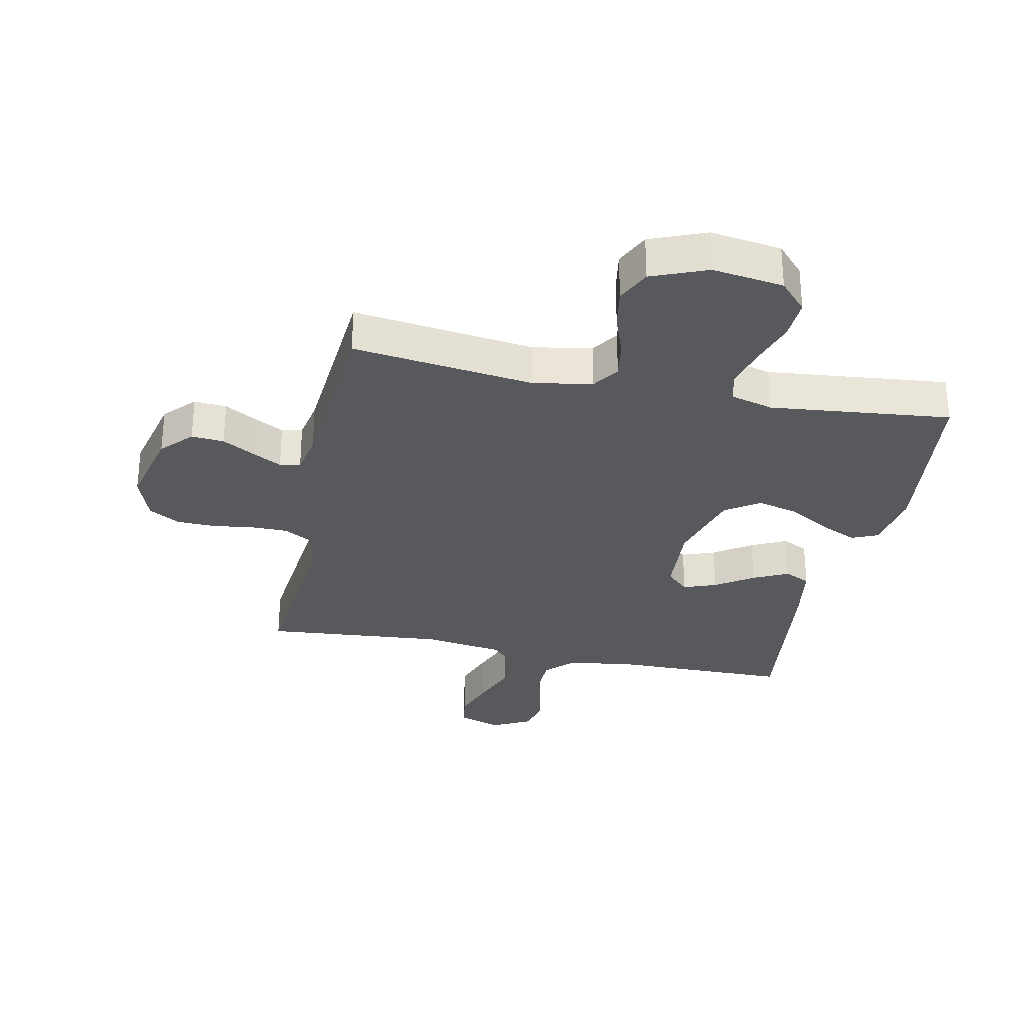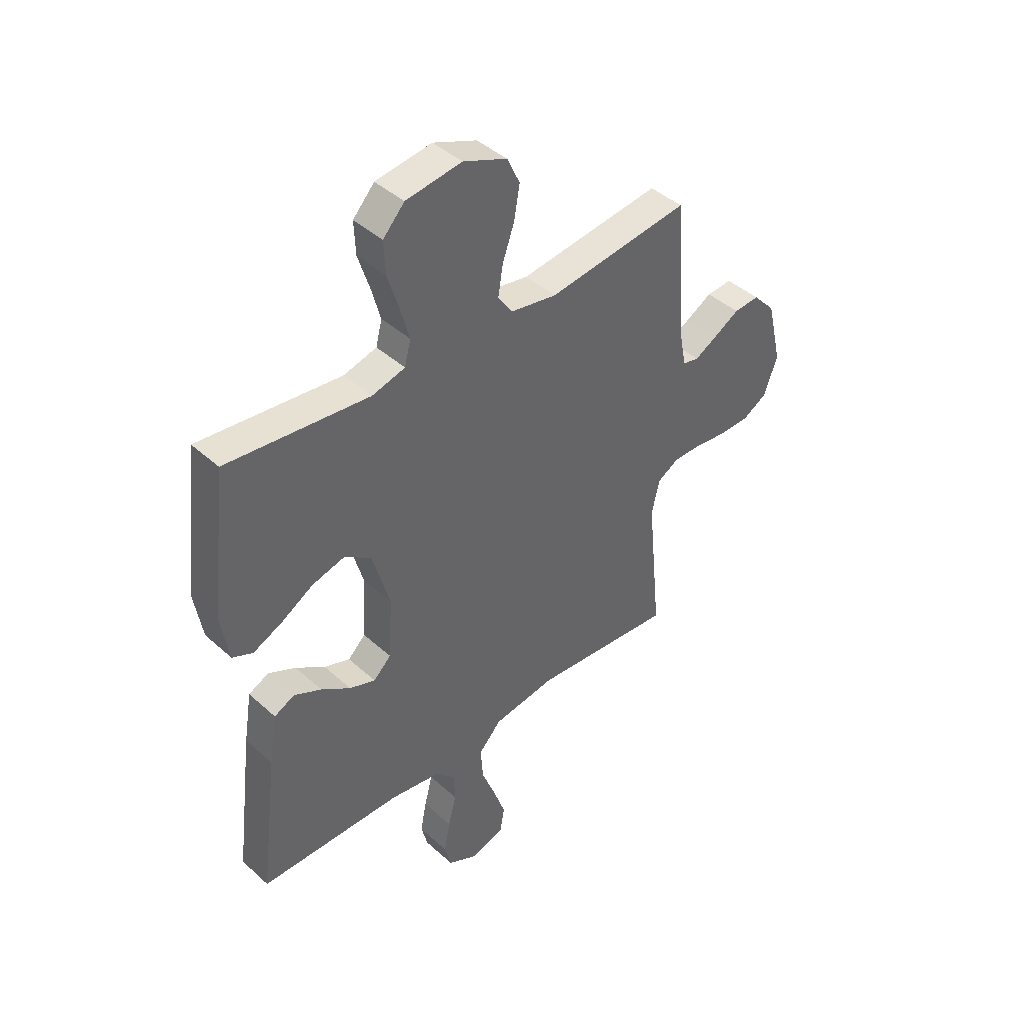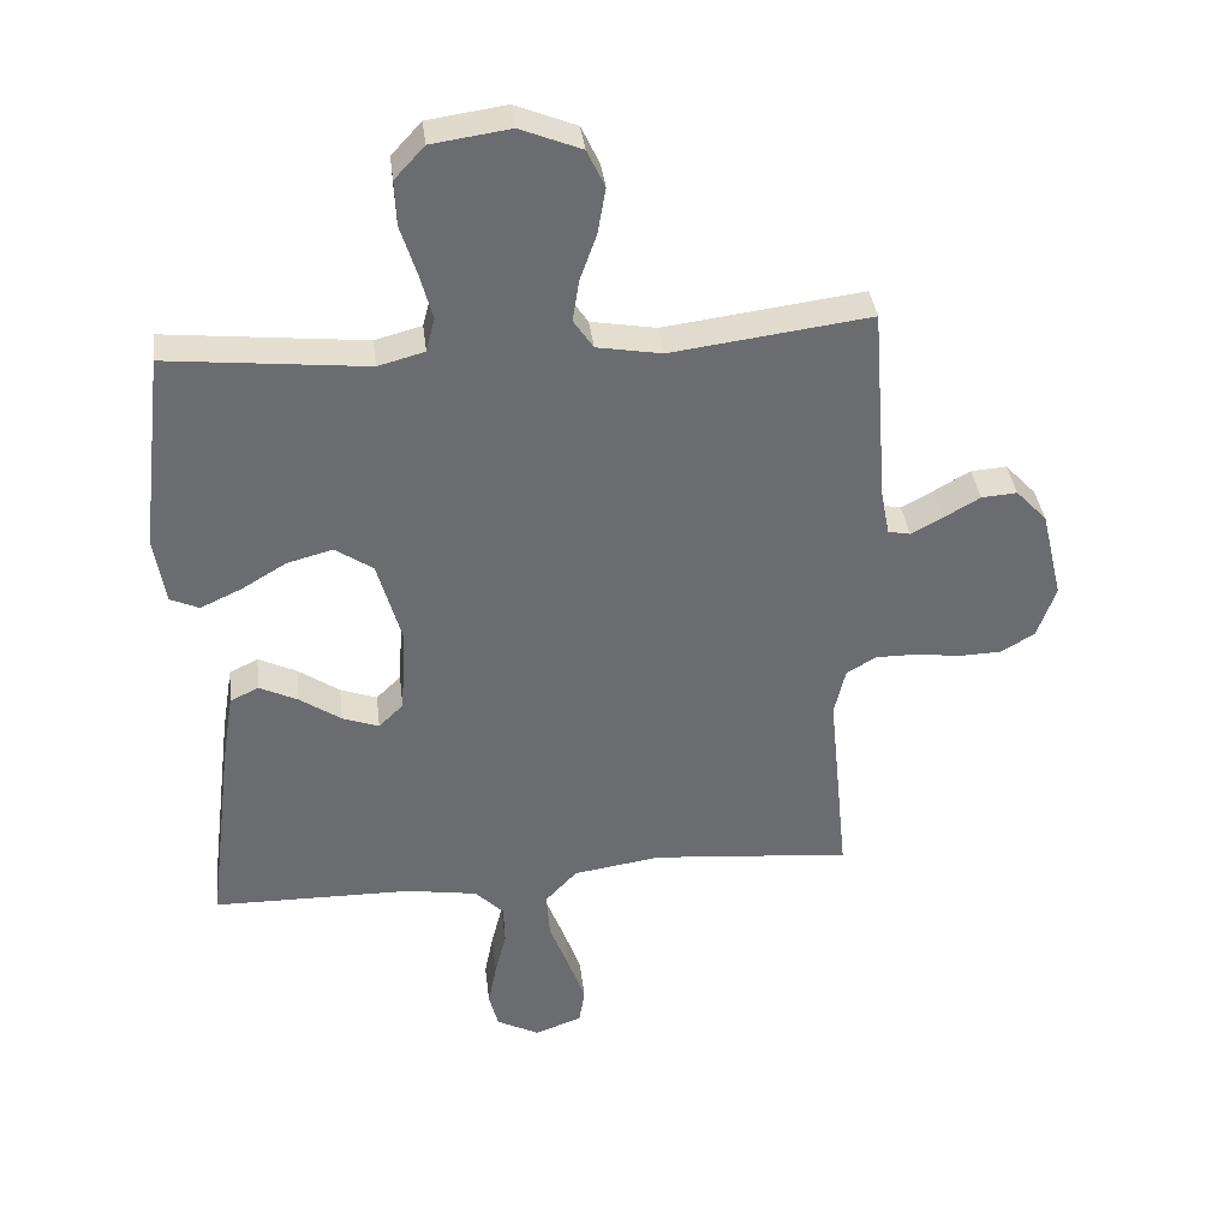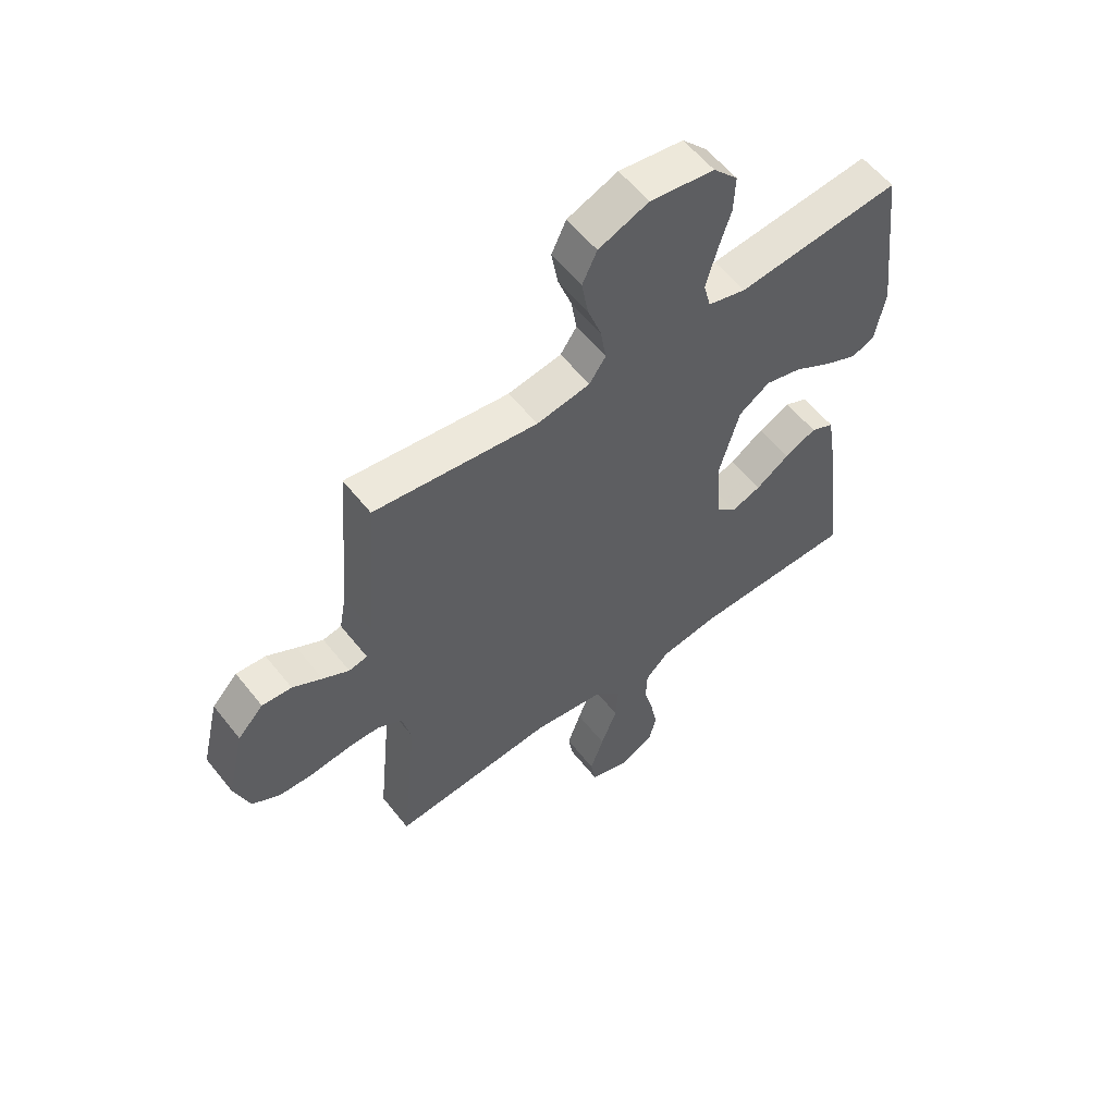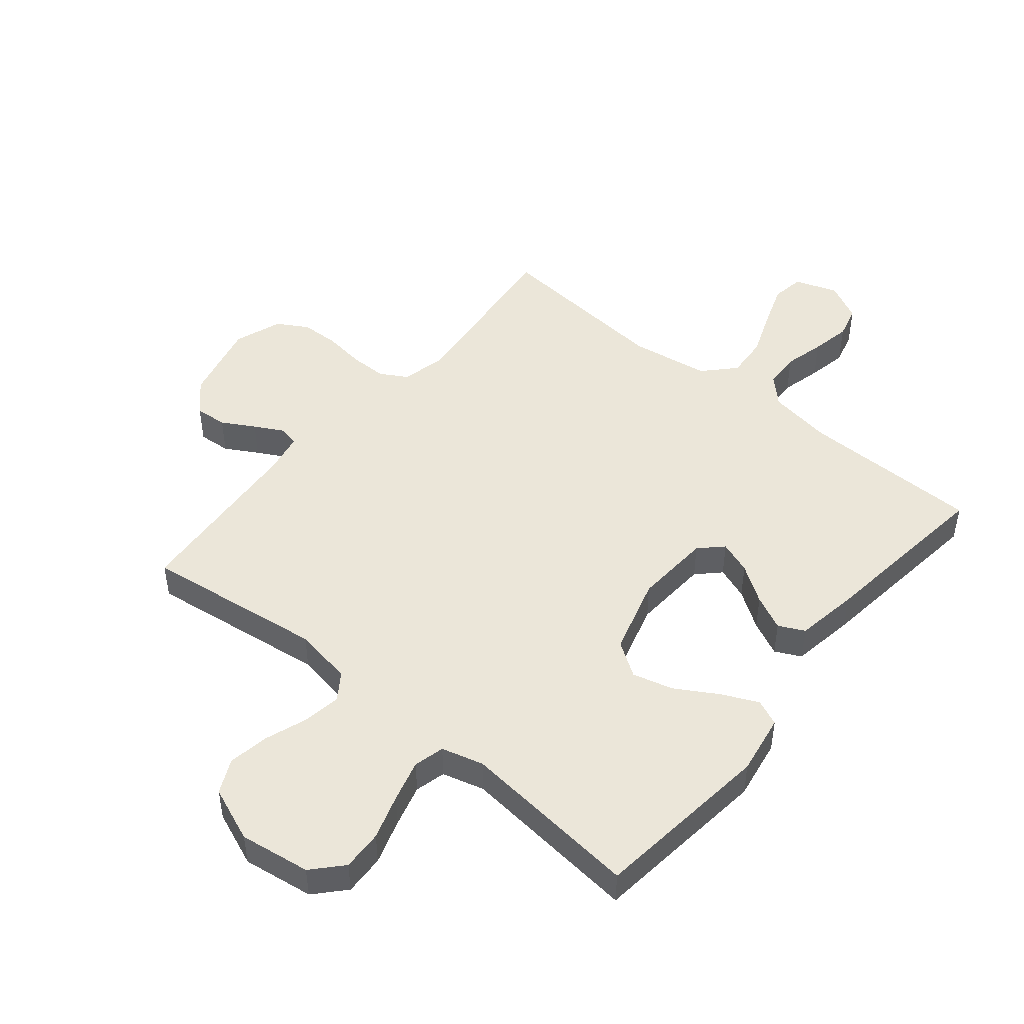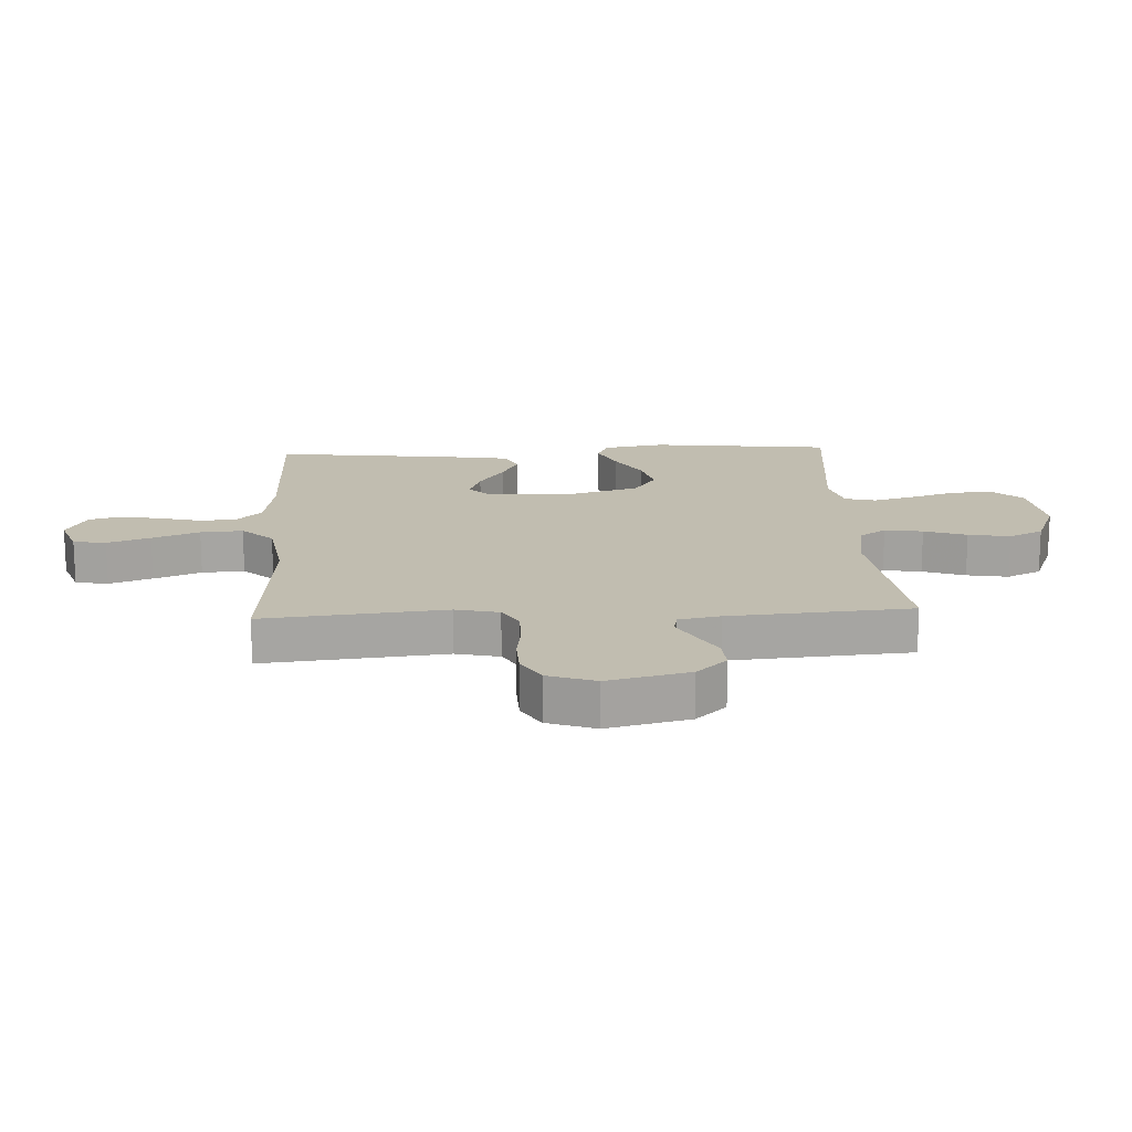
<metadata>
{"format":"obj","ext":"obj","renderer":"f3d","projection":"perspective","resolution":1024,"background":"white","views":[{"elev":-30.1,"azim":-11.7,"up":"+Y"},{"elev":42.5,"azim":137.0,"up":"+Z"},{"elev":36.7,"azim":173.2,"up":"+Z"},{"elev":57.4,"azim":-37.9,"up":"+Z"},{"elev":47.7,"azim":39.5,"up":"+Y"},{"elev":16.7,"azim":-93.0,"up":"+Y"}]}
</metadata>
<code>
v -0.5 0.07 -0.5
v -0.47 0.07 -0.2
v -0.487 0.07 -0.128
v -0.532 0.07 -0.102
v -0.593 0.07 -0.102
v -0.662 0.07 -0.111
v -0.726 0.07 -0.109
v -0.777 0.07 -0.079
v -0.805 0.07 0
v -0.773 0.07 0.135
v -0.726 0.07 0.185
v -0.672 0.07 0.181
v -0.618 0.07 0.15
v -0.57 0.07 0.124
v -0.536 0.07 0.131
v -0.523 0.07 0.2
v -0.5 0.07 0.5
v -0.2 0.07 0.461
v -0.102 0.07 0.478
v -0.072 0.07 0.522
v -0.082 0.07 0.585
v -0.107 0.07 0.655
v -0.119 0.07 0.724
v -0.092 0.07 0.781
v 0 0.07 0.818
v 0.118 0.07 0.801
v 0.163 0.07 0.752
v 0.16 0.07 0.684
v 0.136 0.07 0.609
v 0.117 0.07 0.539
v 0.13 0.07 0.488
v 0.2 0.07 0.469
v 0.5 0.07 0.5
v 0.535 0.07 0.2
v 0.518 0.07 0.099
v 0.475 0.07 0.08
v 0.414 0.07 0.108
v 0.345 0.07 0.149
v 0.277 0.07 0.167
v 0.22 0.07 0.129
v 0.183 0.07 0
v 0.191 0.07 -0.128
v 0.228 0.07 -0.164
v 0.283 0.07 -0.144
v 0.345 0.07 -0.102
v 0.403 0.07 -0.074
v 0.446 0.07 -0.095
v 0.463 0.07 -0.2
v 0.5 0.07 -0.5
v 0.2 0.07 -0.503
v 0.093 0.07 -0.52
v 0.05 0.07 -0.563
v 0.048 0.07 -0.623
v 0.065 0.07 -0.69
v 0.078 0.07 -0.756
v 0.064 0.07 -0.81
v 0 0.07 -0.843
v -0.071 0.07 -0.818
v -0.08 0.07 -0.764
v -0.055 0.07 -0.693
v -0.025 0.07 -0.615
v -0.02 0.07 -0.545
v -0.068 0.07 -0.494
v -0.2 0.07 -0.474
v -0.5 0 -0.5
v -0.47 0 -0.2
v -0.487 0 -0.128
v -0.532 0 -0.102
v -0.593 0 -0.102
v -0.662 0 -0.111
v -0.726 0 -0.109
v -0.777 0 -0.079
v -0.805 0 0
v -0.773 0 0.135
v -0.726 0 0.185
v -0.672 0 0.181
v -0.618 0 0.15
v -0.57 0 0.124
v -0.536 0 0.131
v -0.523 0 0.2
v -0.5 0 0.5
v -0.2 0 0.461
v -0.102 0 0.478
v -0.072 0 0.522
v -0.082 0 0.585
v -0.107 0 0.655
v -0.119 0 0.724
v -0.092 0 0.781
v 0 0 0.818
v 0.118 0 0.801
v 0.163 0 0.752
v 0.16 0 0.684
v 0.136 0 0.609
v 0.117 0 0.539
v 0.13 0 0.488
v 0.2 0 0.469
v 0.5 0 0.5
v 0.535 0 0.2
v 0.518 0 0.099
v 0.475 0 0.08
v 0.414 0 0.108
v 0.345 0 0.149
v 0.277 0 0.167
v 0.22 0 0.129
v 0.183 0 0
v 0.191 0 -0.128
v 0.228 0 -0.164
v 0.283 0 -0.144
v 0.345 0 -0.102
v 0.403 0 -0.074
v 0.446 0 -0.095
v 0.463 0 -0.2
v 0.5 0 -0.5
v 0.2 0 -0.503
v 0.093 0 -0.52
v 0.05 0 -0.563
v 0.048 0 -0.623
v 0.065 0 -0.69
v 0.078 0 -0.756
v 0.064 0 -0.81
v 0 0 -0.843
v -0.071 0 -0.818
v -0.08 0 -0.764
v -0.055 0 -0.693
v -0.025 0 -0.615
v -0.02 0 -0.545
v -0.068 0 -0.494
v -0.2 0 -0.474
f 59 60 61
f 58 59 61
f 57 58 61
f 56 57 61
f 55 56 61
f 54 55 61
f 53 54 61
f 52 53 61 62
f 51 52 62 63
f 48 49 50
f 47 48 50
f 46 47 50
f 45 46 50
f 44 45 50
f 50 51 63
f 44 50 63
f 43 44 63
f 36 37 38
f 35 36 38
f 34 35 38
f 33 34 38
f 32 33 38
f 31 32 38 39
f 27 28 29
f 26 27 29
f 25 26 29
f 24 25 29
f 23 24 29
f 22 23 29
f 21 22 29
f 20 21 29 30
f 19 20 30 31
f 16 17 18
f 31 39 40
f 19 31 40
f 18 19 40
f 16 18 40
f 15 16 40
f 11 12 13
f 10 11 13
f 9 10 13
f 8 9 13
f 7 8 13
f 6 7 13
f 5 6 13
f 4 5 13 14
f 64 1 2
f 64 2 3
f 63 64 3
f 43 63 3
f 42 43 3
f 4 14 15
f 3 4 15
f 42 3 15
f 41 42 15
f 15 40 41
f 125 124 123
f 125 123 122
f 125 122 121
f 125 121 120
f 125 120 119
f 125 119 118
f 125 118 117
f 126 125 117 116
f 127 126 116 115
f 114 113 112
f 114 112 111
f 114 111 110
f 114 110 109
f 114 109 108
f 127 115 114
f 127 114 108
f 127 108 107
f 102 101 100
f 102 100 99
f 102 99 98
f 102 98 97
f 102 97 96
f 103 102 96 95
f 93 92 91
f 93 91 90
f 93 90 89
f 93 89 88
f 93 88 87
f 93 87 86
f 93 86 85
f 94 93 85 84
f 95 94 84 83
f 82 81 80
f 104 103 95
f 104 95 83
f 104 83 82
f 104 82 80
f 104 80 79
f 77 76 75
f 77 75 74
f 77 74 73
f 77 73 72
f 77 72 71
f 77 71 70
f 77 70 69
f 78 77 69 68
f 66 65 128
f 67 66 128
f 67 128 127
f 67 127 107
f 67 107 106
f 79 78 68
f 79 68 67
f 79 67 106
f 79 106 105
f 105 104 79
f 1 65 66 2
f 2 66 67 3
f 3 67 68 4
f 4 68 69 5
f 5 69 70 6
f 6 70 71 7
f 7 71 72 8
f 8 72 73 9
f 9 73 74 10
f 10 74 75 11
f 11 75 76 12
f 12 76 77 13
f 13 77 78 14
f 14 78 79 15
f 15 79 80 16
f 16 80 81 17
f 17 81 82 18
f 18 82 83 19
f 19 83 84 20
f 20 84 85 21
f 21 85 86 22
f 22 86 87 23
f 23 87 88 24
f 24 88 89 25
f 25 89 90 26
f 26 90 91 27
f 27 91 92 28
f 28 92 93 29
f 29 93 94 30
f 30 94 95 31
f 31 95 96 32
f 32 96 97 33
f 33 97 98 34
f 34 98 99 35
f 35 99 100 36
f 36 100 101 37
f 37 101 102 38
f 38 102 103 39
f 39 103 104 40
f 40 104 105 41
f 41 105 106 42
f 42 106 107 43
f 43 107 108 44
f 44 108 109 45
f 45 109 110 46
f 46 110 111 47
f 47 111 112 48
f 48 112 113 49
f 49 113 114 50
f 50 114 115 51
f 51 115 116 52
f 52 116 117 53
f 53 117 118 54
f 54 118 119 55
f 55 119 120 56
f 56 120 121 57
f 57 121 122 58
f 58 122 123 59
f 59 123 124 60
f 60 124 125 61
f 61 125 126 62
f 62 126 127 63
f 63 127 128 64
f 64 128 65 1

</code>
